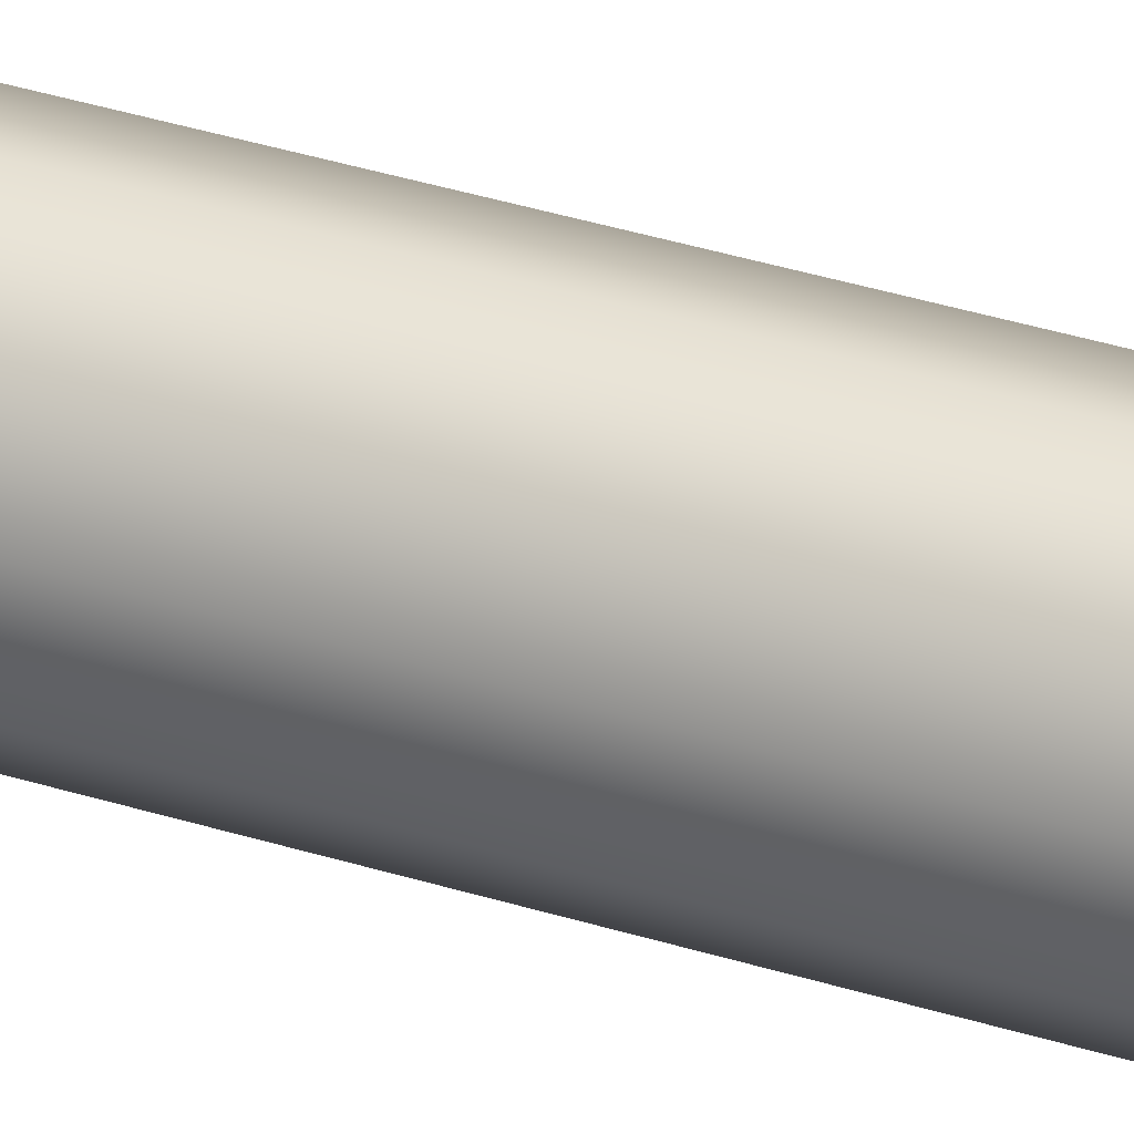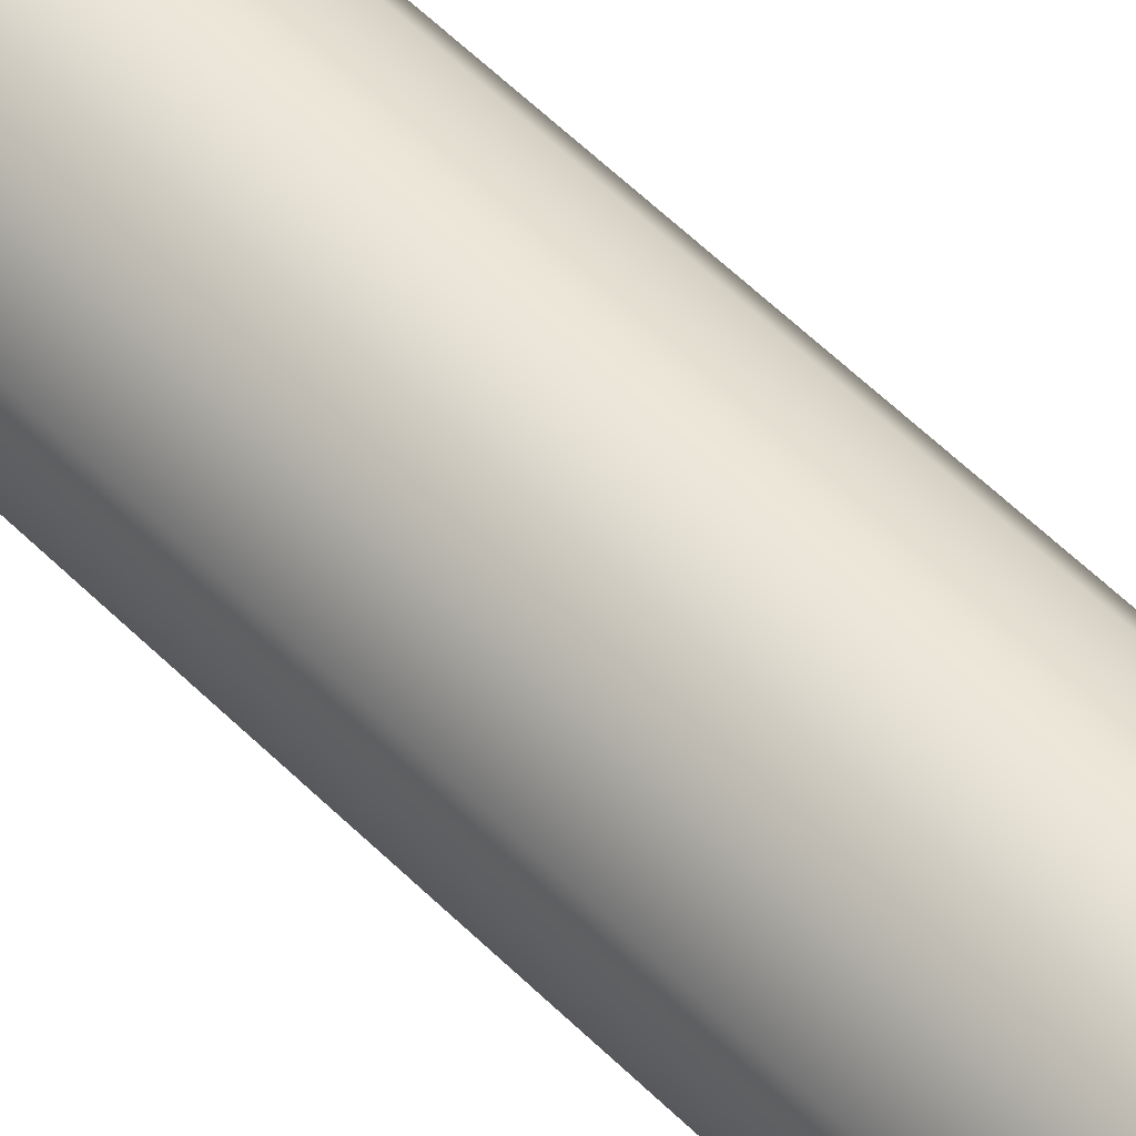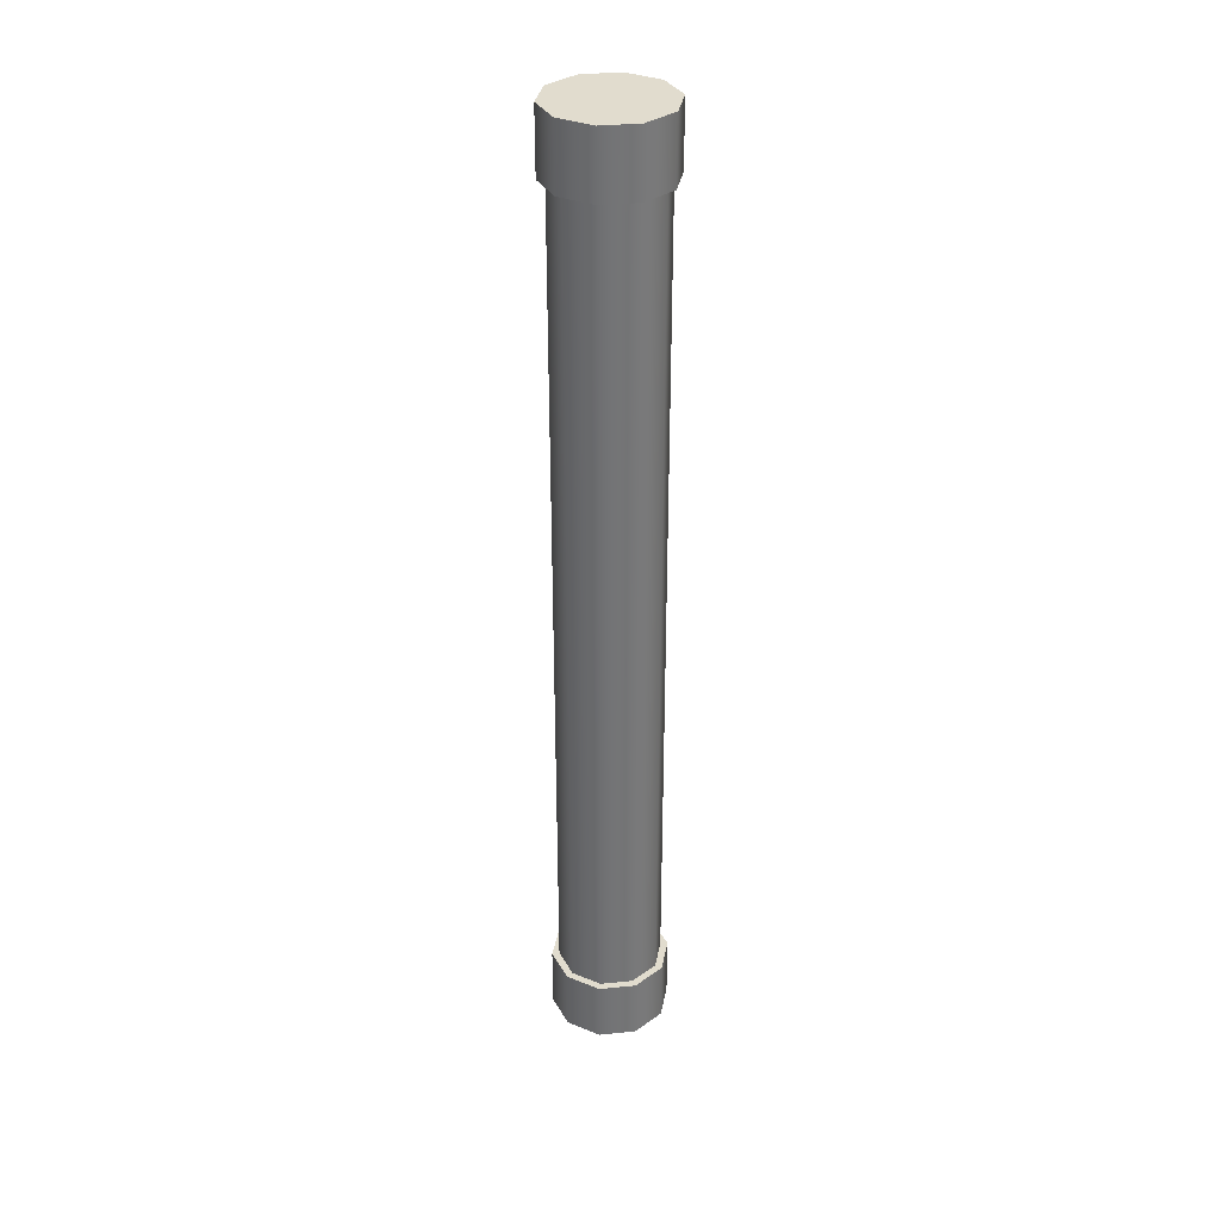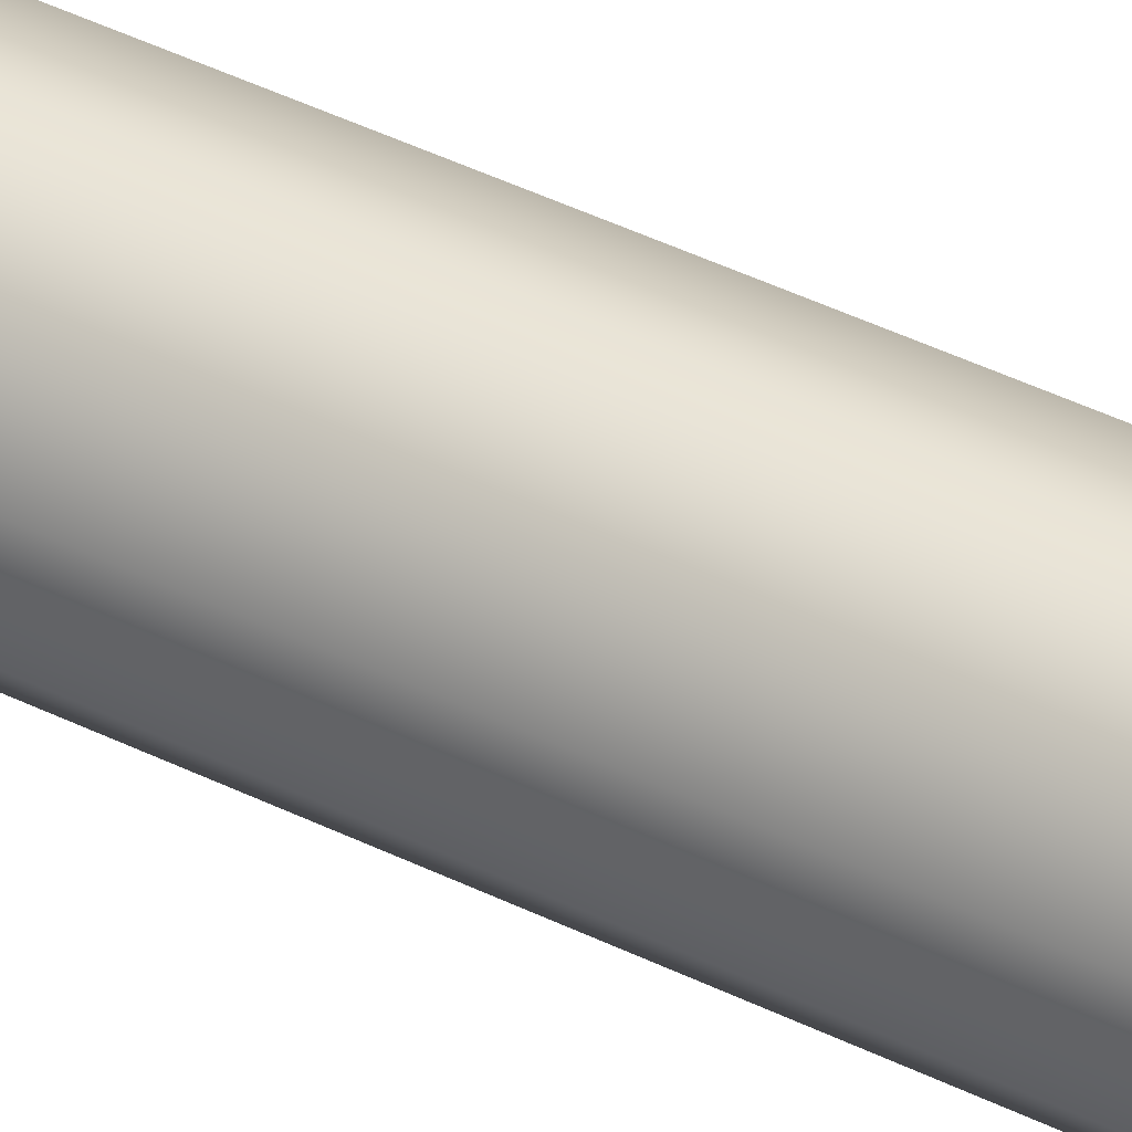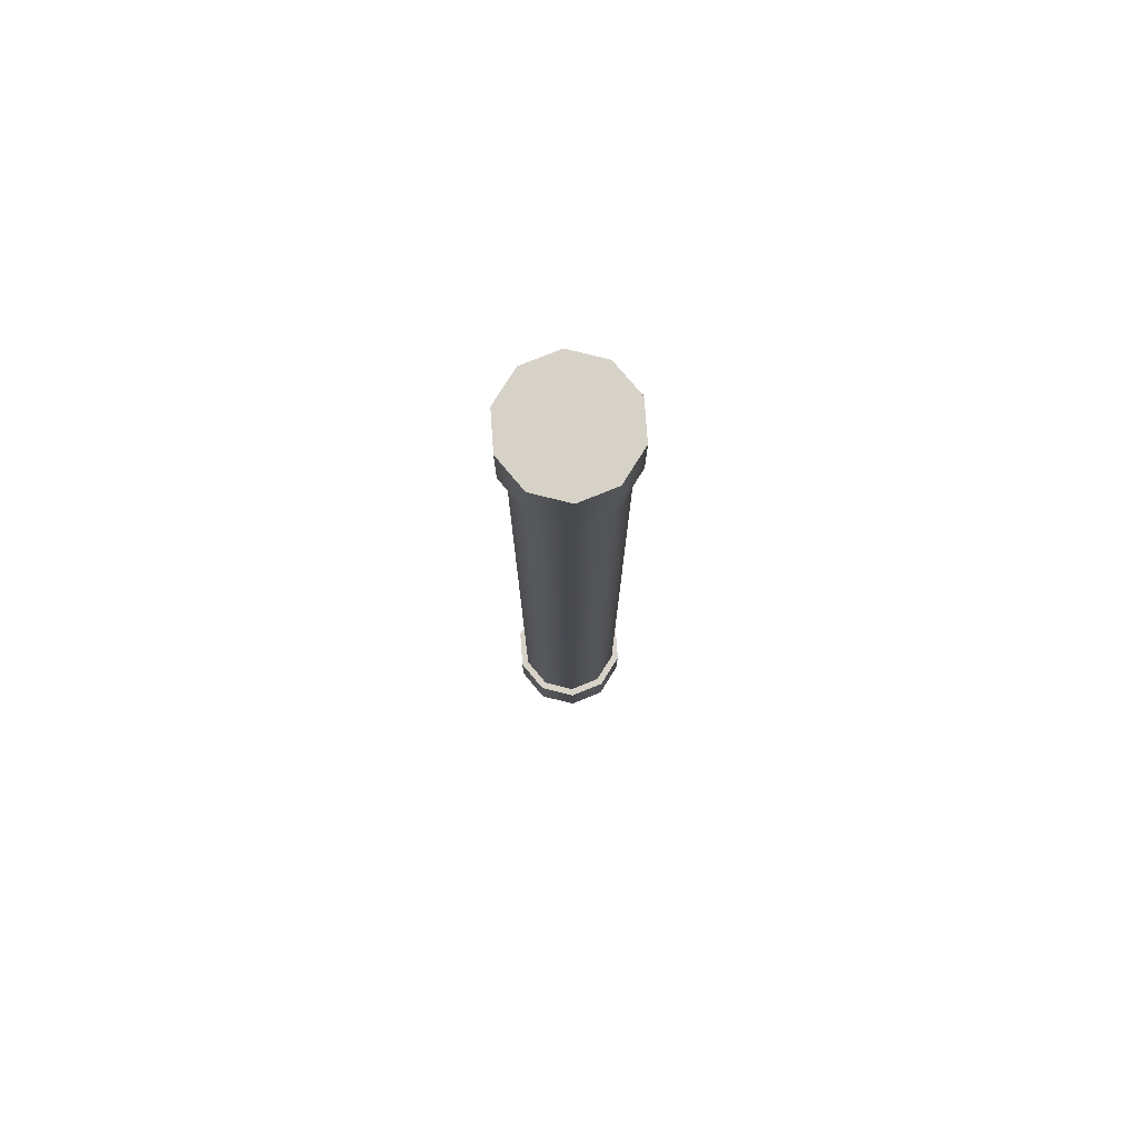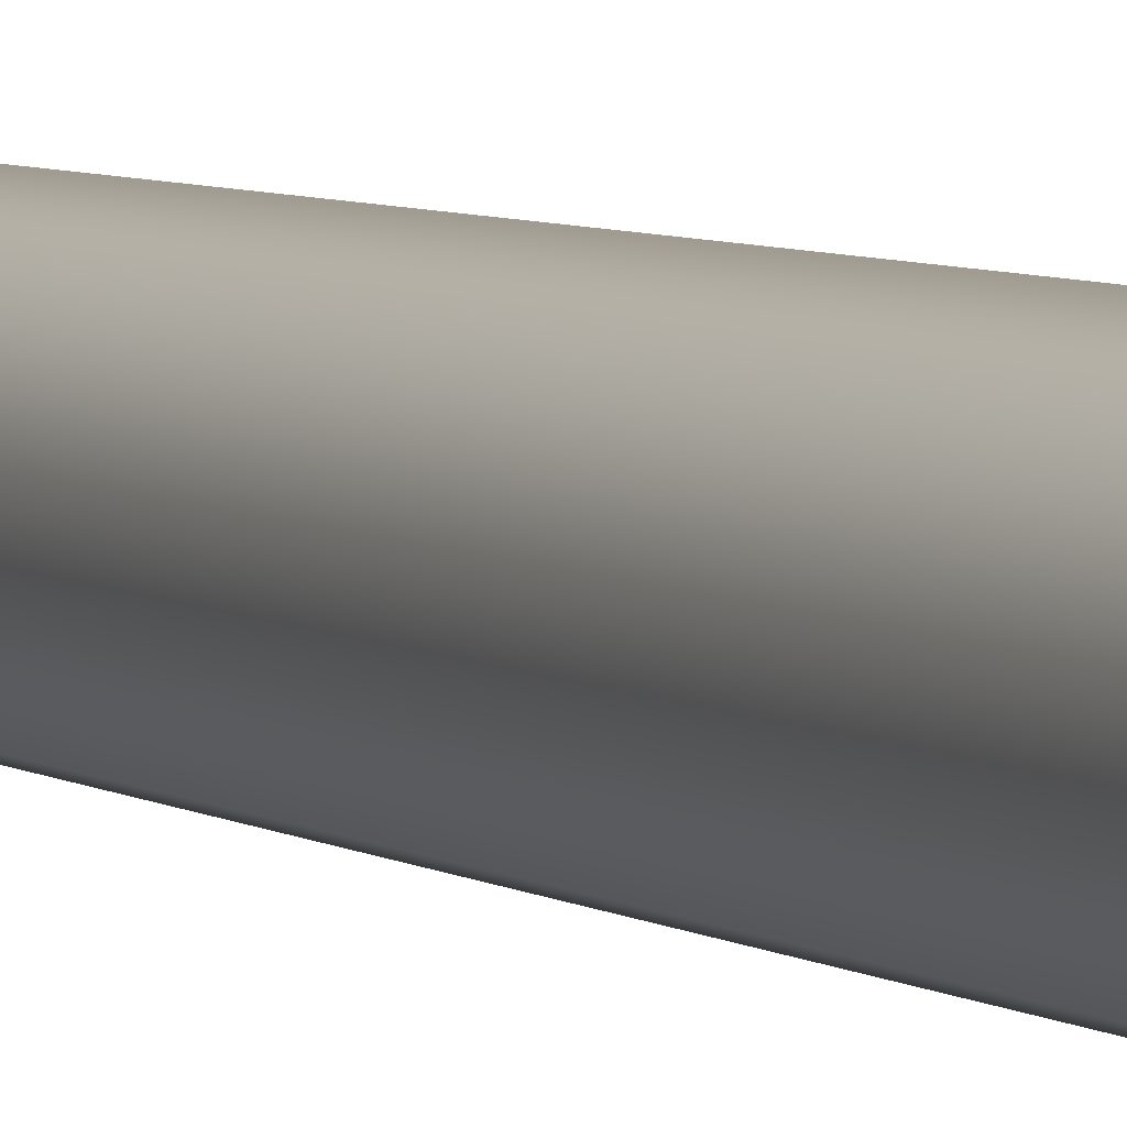
<metadata>
{"format":"obj","ext":"obj","renderer":"f3d","projection":"perspective","resolution":1024,"background":"white","views":[{"elev":37.7,"azim":111.8,"up":"+Z"},{"elev":49.3,"azim":138.7,"up":"+Z"},{"elev":34.1,"azim":-169.6,"up":"+Y"},{"elev":42.4,"azim":120.7,"up":"+Z"},{"elev":77.4,"azim":-40.0,"up":"+Y"},{"elev":4.1,"azim":157.8,"up":"+Z"}]}
</metadata>
<code>
g pasted__PillarMid10
v 1.237 -0.2584 -0.3458
v 0.7646 -0.2584 -0.9962
v 2e-06 -0.2584 -1.245
v -0.7646 -0.2584 -0.9962
v -1.237 -0.2584 -0.3458
v -1.237 -0.2584 0.4582
v -0.7646 -0.2584 1.109
v 2e-06 -0.2584 1.357
v 0.7646 -0.2584 1.109
v 1.237 -0.2584 0.4582
v 1.237 23.83 -0.3458
v 0.7646 23.83 -0.9962
v 2e-06 23.83 -1.245
v -0.7646 23.83 -0.9962
v -1.237 23.83 -0.3458
v -1.237 23.83 0.4582
v -0.7646 23.83 1.109
v 2e-06 23.83 1.357
v 0.7646 23.83 1.109
v 1.237 23.83 0.4582
v 2e-06 -0.2584 0.0562
v 2e-06 23.83 0.0562
v 2e-06 22.22 -1.245
v 0.7646 22.22 -0.9962
v 1.237 22.22 -0.3458
v 1.237 22.22 0.4582
v 0.7646 22.22 1.109
v 2e-06 22.22 1.357
v -0.7646 22.22 1.109
v -1.237 22.22 0.4582
v -1.237 22.22 -0.3458
v -0.7646 22.22 -0.9962
v 2e-06 1.344 -1.245
v 0.7646 1.344 -0.9962
v 1.237 1.344 -0.3458
v 1.237 1.344 0.4582
v 0.7646 1.344 1.109
v 2e-06 1.344 1.357
v -0.7646 1.344 1.109
v -1.237 1.344 0.4582
v -1.237 1.344 -0.3458
v -0.7646 1.344 -0.9962
v 0.8738 1.344 -1.147
v 1.414 1.344 -0.4032
v 1.414 -0.2584 -0.4032
v 0.8738 -0.2584 -1.147
v 2e-06 1.344 -1.43
v 2e-06 -0.2584 -1.43
v -0.8738 1.344 -1.147
v -0.8738 -0.2584 -1.147
v -1.414 1.344 -0.4032
v -1.414 -0.2584 -0.4032
v -1.414 1.344 0.5156
v -1.414 -0.2584 0.5156
v -0.8738 1.344 1.259
v -0.8738 -0.2584 1.259
v 2e-06 1.344 1.543
v 2e-06 -0.2584 1.543
v 0.8738 1.344 1.259
v 0.8738 -0.2584 1.259
v 1.414 1.344 0.5156
v 1.414 -0.2584 0.5156
v 0.8738 23.83 -1.147
v 2e-06 23.83 -1.43
v 0.8738 22.22 -1.147
v 2e-06 22.22 -1.43
v 1.414 23.83 -0.4032
v 1.414 22.22 -0.4032
v 1.414 22.22 0.5156
v 1.414 23.83 0.5156
v 0.8738 23.83 1.259
v 0.8738 22.22 1.259
v 2e-06 23.83 1.543
v 2e-06 22.22 1.543
v -0.8738 23.83 1.259
v -0.8738 22.22 1.259
v -1.414 23.83 0.5156
v -1.414 22.22 0.5156
v -1.414 23.83 -0.4032
v -1.414 22.22 -0.4032
v -0.8738 23.83 -1.147
v -0.8738 22.22 -1.147
v 0.8738 22.31 -1.147
v 2e-06 22.31 -1.43
v -0.8738 22.31 -1.147
v -1.414 22.31 -0.4032
v -1.414 22.31 0.5156
v -0.8738 22.31 1.259
v 2e-06 22.31 1.543
v 0.8738 22.31 1.259
v 1.414 22.31 0.5156
v 1.414 22.31 -0.4032
v 0.8738 23.67 -1.147
v 1.414 23.67 -0.4032
v 1.414 23.67 0.5156
v 0.8738 23.67 1.259
v 2e-06 23.67 1.543
v -0.8738 23.67 1.259
v -1.414 23.67 0.5156
v -1.414 23.67 -0.4032
v -0.8738 23.67 -1.147
v 2e-06 23.67 -1.43
v 1.414 1.282 -0.4032
v 0.8738 1.282 -1.147
v 2e-06 1.282 -1.43
v -0.8738 1.282 -1.147
v -1.414 1.282 -0.4032
v -1.414 1.282 0.5156
v -0.8738 1.282 1.259
v 2e-06 1.282 1.543
v 0.8738 1.282 1.259
v 1.414 1.282 0.5156
v 1.414 -0.1864 -0.4032
v 0.8738 -0.1864 -1.147
v 2e-06 -0.1864 -1.43
v -0.8738 -0.1864 -1.147
v -1.414 -0.1864 -0.4032
v -1.414 -0.1864 0.5156
v -0.8738 -0.1864 1.259
v 2e-06 -0.1864 1.543
v 0.8738 -0.1864 1.259
v 1.414 -0.1864 0.5156
v 2e-06 1.404 -1.245
v -0.7646 1.404 -0.9962
v -1.237 1.404 -0.3458
v -1.237 1.404 0.4582
v -0.7646 1.404 1.109
v 2e-06 1.404 1.357
v 0.7646 1.404 1.109
v 1.237 1.404 0.4582
v 1.237 1.404 -0.3458
v 0.7646 1.404 -0.9962
v 0.8551 1.344 -1.121
v 1.384 1.344 -0.3933
v 1.383 1.344 0.5057
v 0.8551 1.344 1.233
v 2e-06 1.344 1.511
v -0.855 1.344 1.233
v -1.384 1.344 0.5057
v -1.384 1.344 -0.3933
v -0.855 1.344 -1.121
v 2e-06 1.344 -1.398
v 0.849 23.83 -1.112
v 1.374 23.83 -0.3901
v 1.374 23.83 0.5025
v 0.849 23.83 1.225
v 2e-06 23.83 1.501
v -0.849 23.83 1.225
v -1.374 23.83 0.5025
v -1.374 23.83 -0.3901
v -0.849 23.83 -1.112
v 2e-06 23.83 -1.388
v 0.8521 22.22 -1.117
v 2e-06 22.22 -1.393
v -0.8521 22.22 -1.117
v -1.379 22.22 -0.3918
v -1.379 22.22 0.5042
v -0.8521 22.22 1.229
v 2e-06 22.22 1.506
v 0.8521 22.22 1.229
v 1.379 22.22 0.5042
v 1.379 22.22 -0.3918
v 2e-06 22.16 -1.245
v 0.7646 22.16 -0.9962
v 1.237 22.16 -0.3458
v 1.237 22.16 0.4582
v 0.7646 22.16 1.109
v 2e-06 22.16 1.357
v -0.7646 22.16 1.109
v -1.237 22.16 0.4582
v -1.237 22.16 -0.3458
v -0.7646 22.16 -0.9962
f 43 44 103 104
f 47 43 104 105
f 49 47 105 106
f 51 49 106 107
f 53 51 107 108
f 55 53 108 109
f 57 55 109 110
f 59 57 110 111
f 61 59 111 112
f 112 103 44 61
f 104 103 113 114
f 105 104 114 115
f 106 105 115 116
f 107 106 116 117
f 108 107 117 118
f 109 108 118 119
f 110 109 119 120
f 111 110 120 121
f 112 111 121 122
f 122 113 103 112
f 114 113 45 46
f 115 114 46 48
f 116 115 48 50
f 117 116 50 52
f 118 117 52 54
f 119 118 54 56
f 120 119 56 58
f 121 120 58 60
f 122 121 60 62
f 45 113 122 62
f 2 1 21
f 3 2 21
f 4 3 21
f 5 4 21
f 6 5 21
f 7 6 21
f 8 7 21
f 9 8 21
f 10 9 21
f 1 10 21
f 1 2 46 45
f 2 3 48 46
f 3 4 50 48
f 4 5 52 50
f 5 6 54 52
f 6 7 56 54
f 7 8 58 56
f 8 9 60 58
f 9 10 62 60
f 10 1 45 62
f 22 11 12
f 22 12 13
f 22 13 14
f 22 14 15
f 22 15 16
f 22 16 17
f 22 17 18
f 22 18 19
f 22 19 20
f 22 20 11
f 12 11 144 143
f 11 20 145 144
f 20 19 146 145
f 19 18 147 146
f 18 17 148 147
f 17 16 149 148
f 16 15 150 149
f 15 14 151 150
f 14 13 152 151
f 13 12 143 152
f 102 93 83 84
f 93 94 92 83
f 91 92 94 95
f 95 96 90 91
f 96 97 89 90
f 97 98 88 89
f 98 99 87 88
f 99 100 86 87
f 100 101 85 86
f 101 102 84 85
f 84 83 65 66
f 85 84 66 82
f 86 85 82 80
f 87 86 80 78
f 88 87 78 76
f 89 88 76 74
f 90 89 74 72
f 91 90 72 69
f 69 68 92 91
f 83 92 68 65
f 63 67 94 93
f 95 94 67 70
f 70 71 96 95
f 71 73 97 96
f 73 75 98 97
f 75 77 99 98
f 77 79 100 99
f 79 81 101 100
f 81 64 102 101
f 64 63 93 102
f 163 164 132 123
f 164 165 131 132
f 130 131 165 166
f 166 167 129 130
f 167 168 128 129
f 168 169 127 128
f 169 170 126 127
f 170 171 125 126
f 171 172 124 125
f 172 163 123 124
f 124 123 33 42
f 125 124 42 41
f 126 125 41 40
f 127 126 40 39
f 128 127 39 38
f 129 128 38 37
f 130 129 37 36
f 36 35 131 130
f 132 131 35 34
f 123 132 34 33
f 23 24 164 163
f 24 25 165 164
f 166 165 25 26
f 26 27 167 166
f 27 28 168 167
f 28 29 169 168
f 29 30 170 169
f 30 31 171 170
f 31 32 172 171
f 32 23 163 172
f 133 134 44 43
f 142 133 43 47
f 141 142 47 49
f 140 141 49 51
f 139 140 51 53
f 138 139 53 55
f 137 138 55 57
f 136 137 57 59
f 135 136 59 61
f 134 135 61 44
f 34 35 134 133
f 35 36 135 134
f 36 37 136 135
f 37 38 137 136
f 38 39 138 137
f 39 40 139 138
f 40 41 140 139
f 41 42 141 140
f 42 33 142 141
f 33 34 133 142
f 152 143 63 64
f 143 144 67 63
f 144 145 70 67
f 145 146 71 70
f 146 147 73 71
f 147 148 75 73
f 148 149 77 75
f 149 150 79 77
f 150 151 81 79
f 151 152 64 81
f 153 154 66 65
f 162 153 65 68
f 161 162 68 69
f 160 161 69 72
f 159 160 72 74
f 158 159 74 76
f 157 158 76 78
f 156 157 78 80
f 155 156 80 82
f 154 155 82 66
f 24 23 154 153
f 23 32 155 154
f 32 31 156 155
f 31 30 157 156
f 30 29 158 157
f 29 28 159 158
f 28 27 160 159
f 27 26 161 160
f 26 25 162 161
f 25 24 153 162

</code>
